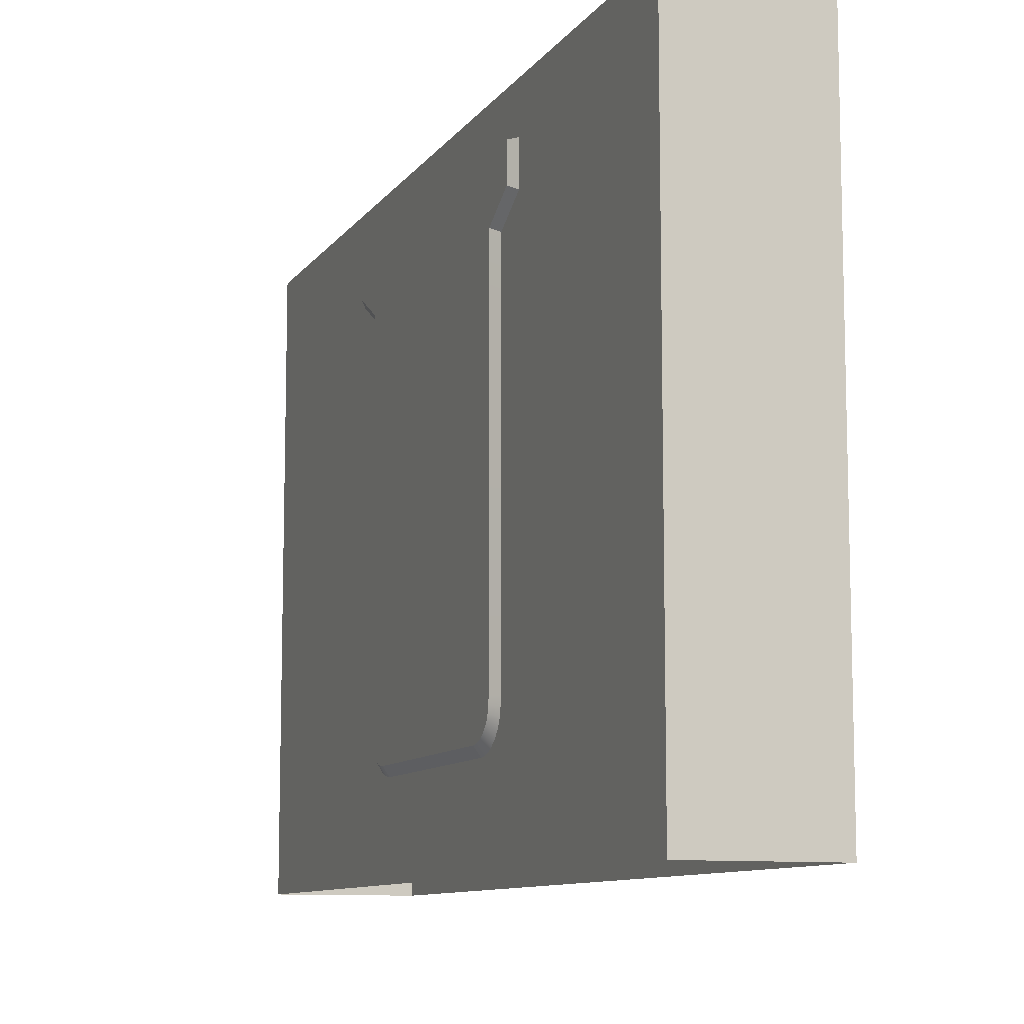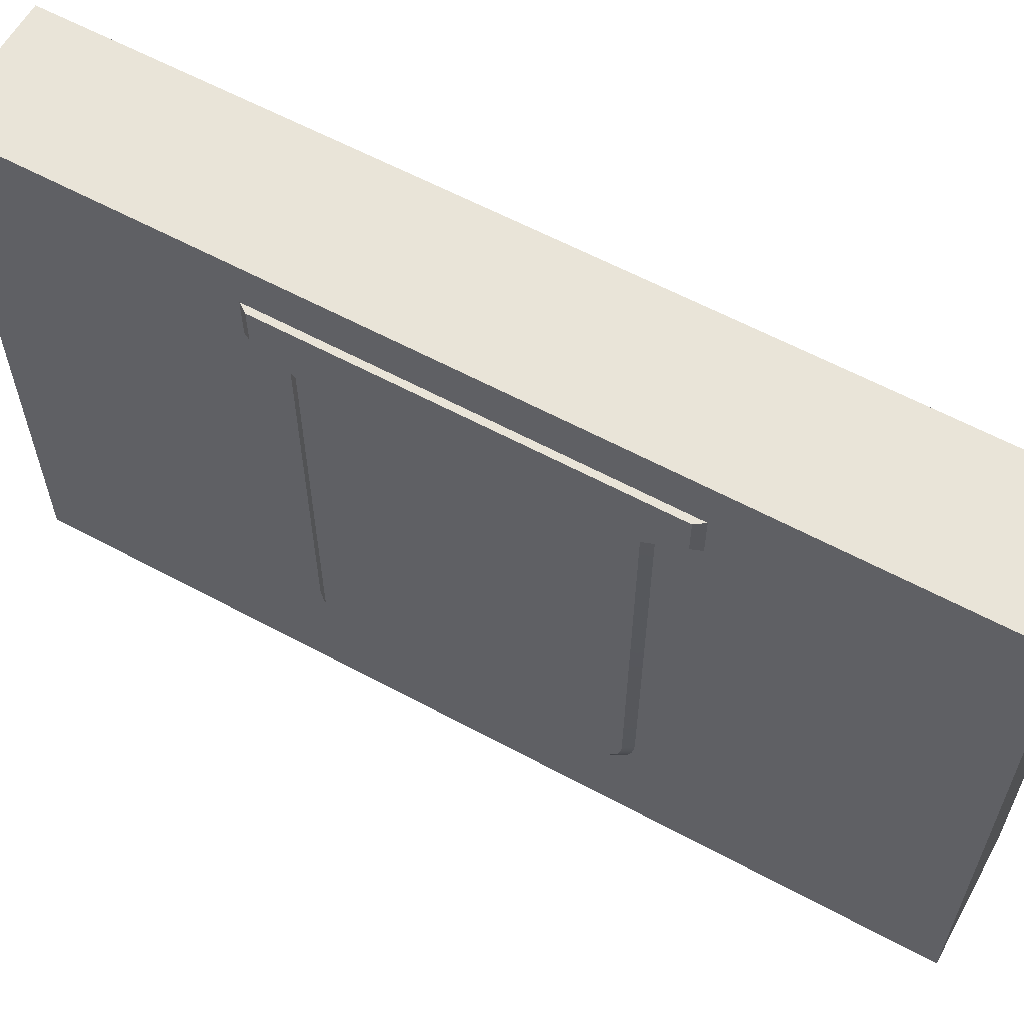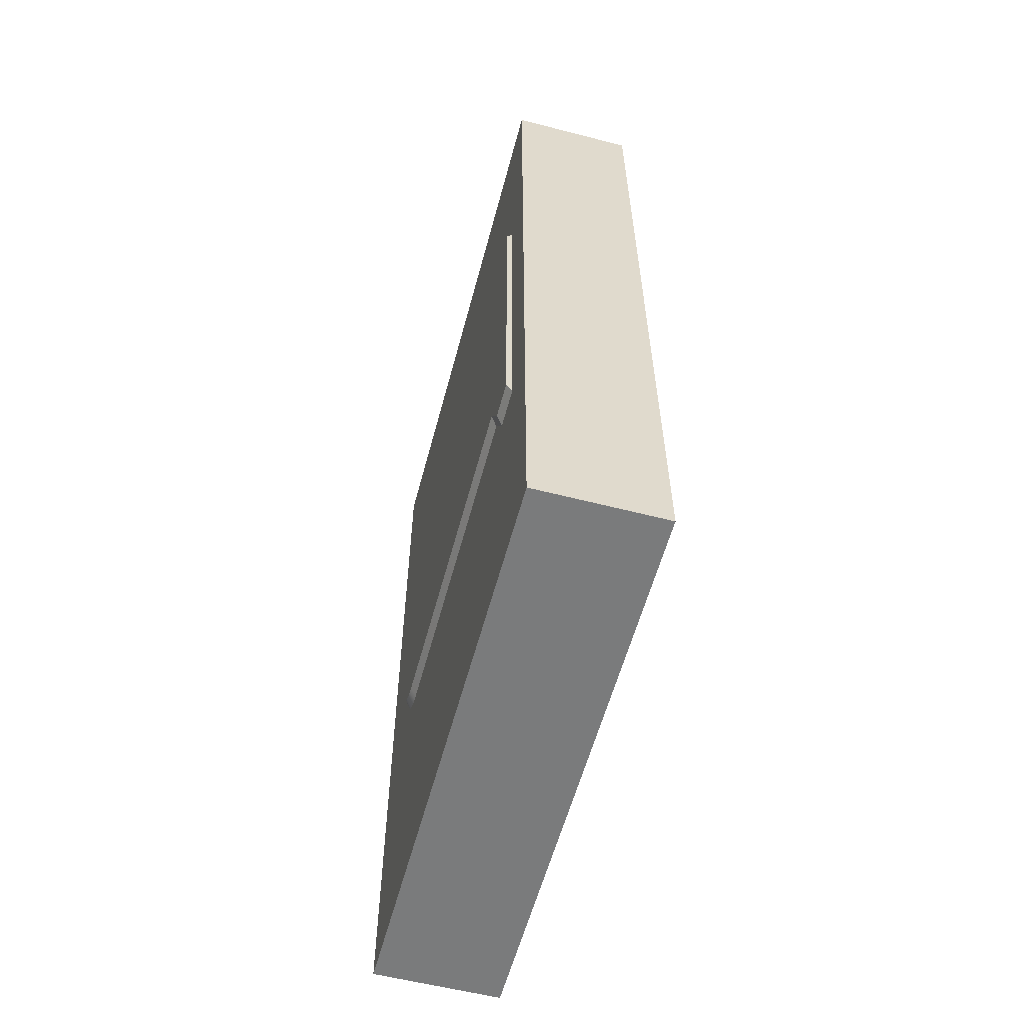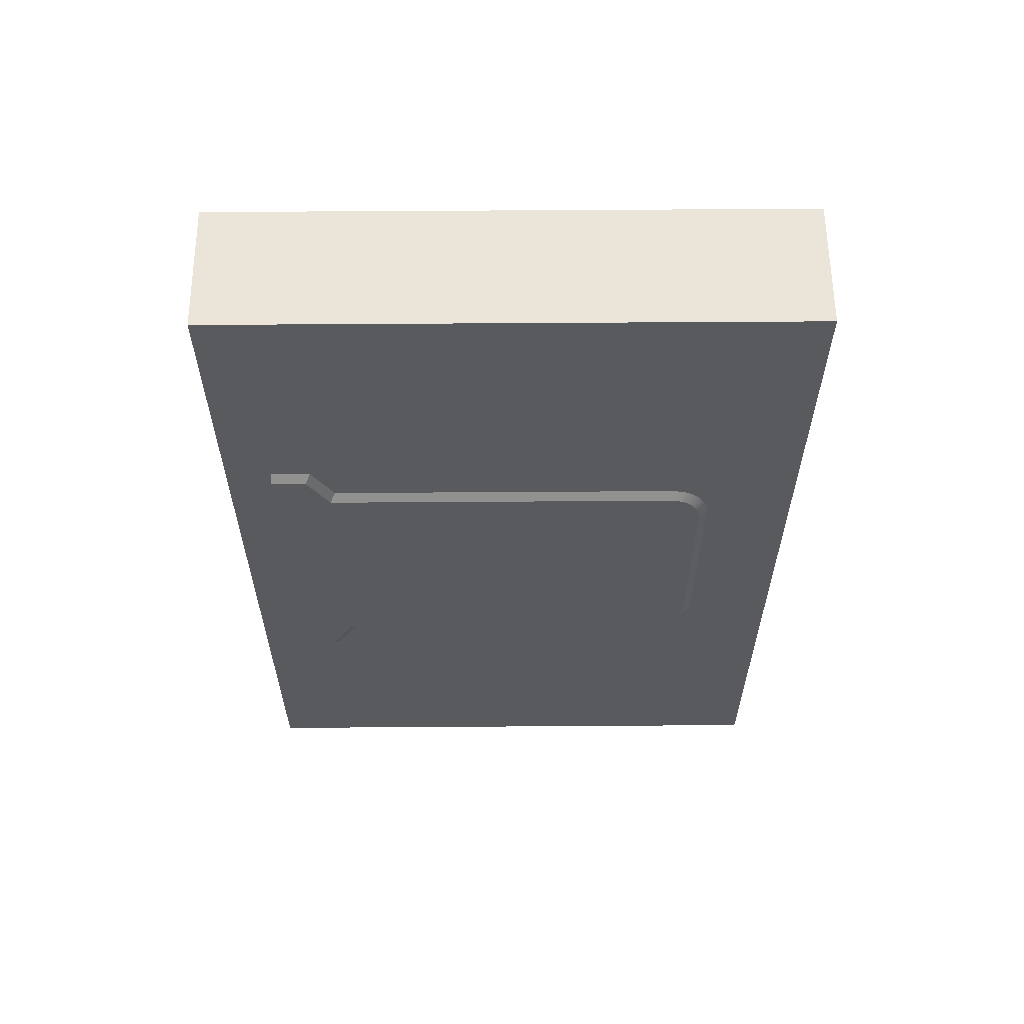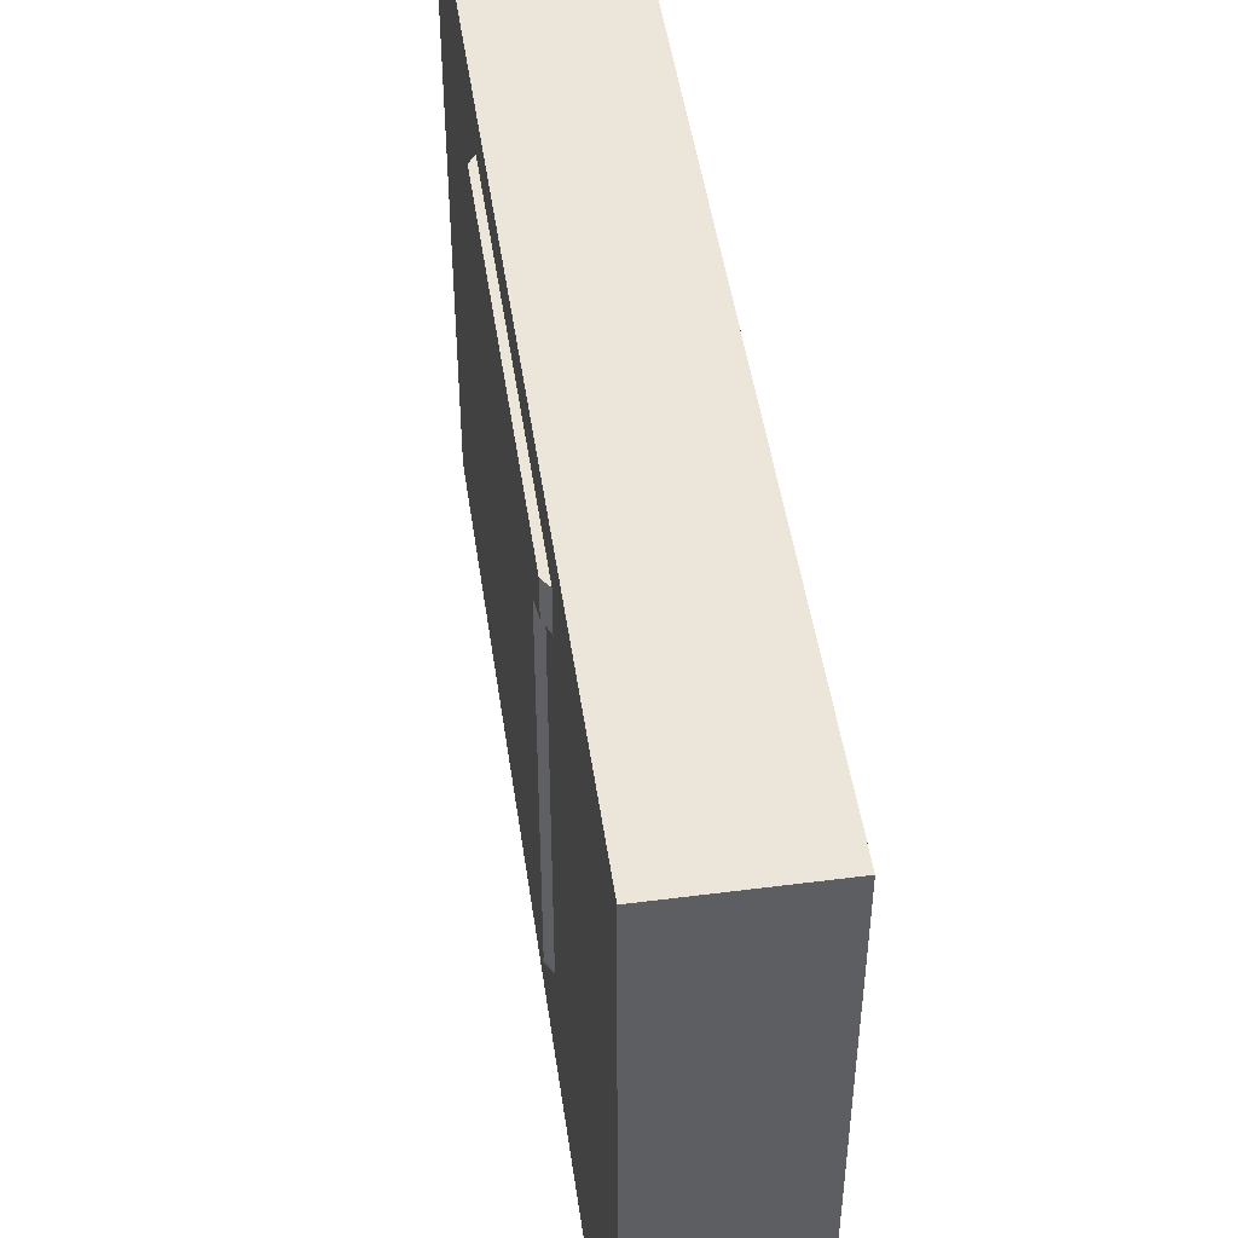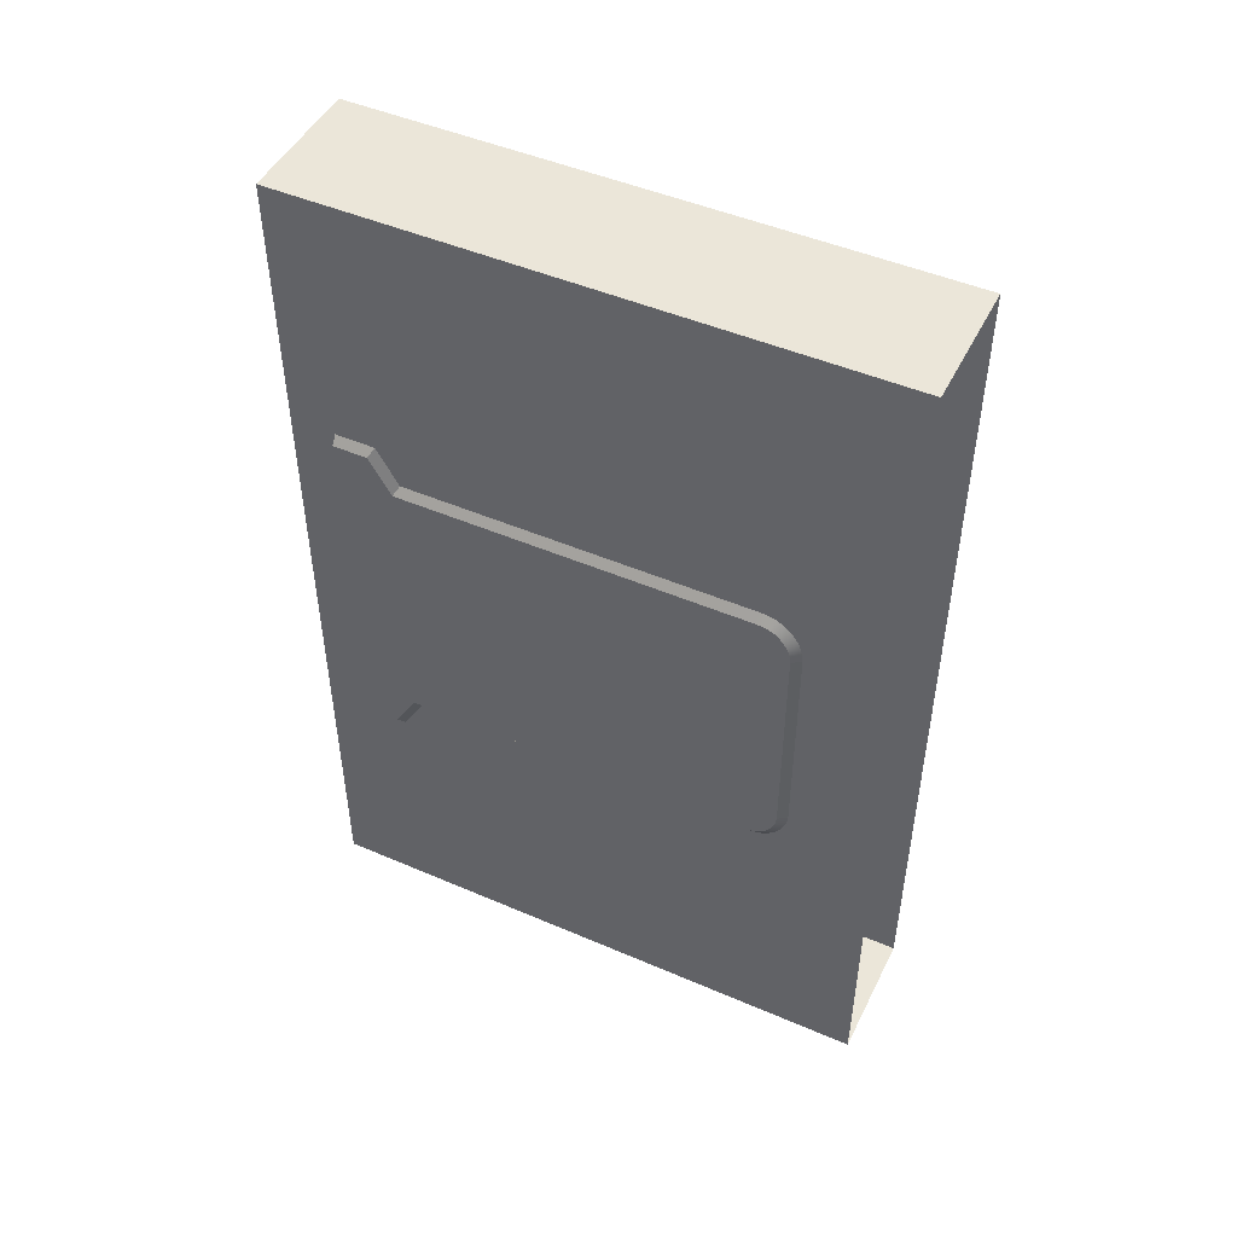
<metadata>
{"format":"obj","ext":"obj","renderer":"f3d","projection":"perspective","resolution":1024,"background":"white","views":[{"elev":-9.8,"azim":-20.5,"up":"+Y"},{"elev":60.4,"azim":118.9,"up":"+Y"},{"elev":-58.3,"azim":165.1,"up":"+Z"},{"elev":59.5,"azim":-90.4,"up":"+Z"},{"elev":48.3,"azim":-8.2,"up":"+Y"},{"elev":47.9,"azim":-64.2,"up":"+Z"}]}
</metadata>
<code>
o Door_Vert_01
v 2.987 33.64 -25.07
v 2.987 33.64 26.18
v 2.987 -8e-06 -25.08
v 2.987 -0 26.19
v 2.987 33.64 0.5267
v -4.513 33.64 -25.07
v -4.513 33.64 26.18
v -4.513 -9e-06 -25.08
v -4.513 -0 26.19
v -4.513 33.64 0.5267
v 2.987 31.01 -10.36
v 2.987 28.69 -10.36
v 2.987 27.41 -8.2
v 2.987 7.402 -8.2
v 2.987 6.96 -8.156
v 2.987 6.519 -8.054
v 2.987 6.081 -7.838
v 2.987 5.649 -7.451
v 2.987 5.311 -6.985
v 2.987 5.121 -6.562
v 2.987 5.031 -6.167
v 2.987 4.988 -5.787
v 3.349 31.01 -9.851
v 3.349 28.99 -9.851
v 3.349 27.7 -7.688
v 3.349 7.428 -7.688
v 3.349 7.043 -7.65
v 3.349 6.692 -7.569
v 3.349 6.37 -7.41
v 3.349 6.031 -7.106
v 3.349 5.756 -6.727
v 3.349 5.609 -6.398
v 3.349 5.536 -6.081
v 3.349 5.499 -5.758
v 2.987 31.01 11.43
v 2.987 28.69 11.43
v 2.987 27.41 9.268
v 2.987 7.402 9.268
v 2.987 6.96 9.224
v 2.987 6.519 9.122
v 2.987 6.081 8.907
v 2.987 5.649 8.519
v 2.987 5.311 8.053
v 2.987 5.121 7.63
v 2.987 5.031 7.236
v 2.987 4.988 6.856
v 3.349 31.01 10.92
v 3.349 28.99 10.92
v 3.349 27.7 8.757
v 3.349 7.428 8.757
v 3.349 7.043 8.718
v 3.349 6.692 8.637
v 3.349 6.37 8.479
v 3.349 6.031 8.175
v 3.349 5.756 7.795
v 3.349 5.609 7.467
v 3.349 5.536 7.149
v 3.349 5.499 6.827
v -4.513 31.01 11.43
v -4.513 28.69 11.43
v -4.513 27.41 9.268
v -4.513 7.402 9.268
v -4.513 6.96 9.224
v -4.513 6.519 9.122
v -4.513 6.081 8.907
v -4.513 5.649 8.519
v -4.513 5.311 8.053
v -4.513 5.121 7.63
v -4.513 5.031 7.236
v -4.513 4.988 6.856
v -4.876 31.01 10.92
v -4.876 28.99 10.92
v -4.876 27.7 8.757
v -4.876 7.428 8.757
v -4.876 7.043 8.718
v -4.876 6.692 8.637
v -4.876 6.37 8.479
v -4.876 6.031 8.175
v -4.876 5.756 7.795
v -4.876 5.609 7.467
v -4.876 5.536 7.149
v -4.876 5.499 6.827
v -4.513 31.01 -10.36
v -4.513 28.69 -10.36
v -4.513 27.41 -8.2
v -4.513 7.402 -8.2
v -4.513 6.96 -8.156
v -4.513 6.519 -8.054
v -4.513 6.081 -7.838
v -4.513 5.649 -7.451
v -4.513 5.311 -6.985
v -4.513 5.121 -6.562
v -4.513 5.031 -6.167
v -4.513 4.988 -5.787
v -4.876 31.01 -9.851
v -4.876 28.99 -9.851
v -4.876 27.7 -7.689
v -4.876 7.428 -7.688
v -4.876 7.043 -7.65
v -4.876 6.692 -7.569
v -4.876 6.37 -7.41
v -4.876 6.031 -7.106
v -4.876 5.756 -6.727
v -4.876 5.609 -6.398
v -4.876 5.536 -6.081
v -4.876 5.499 -5.758
f 10 1 6
f 9 2 7
f 6 3 8
f 2 10 7
f 4 1 2
f 9 6 8
f 11 24 12
f 24 13 12
f 13 26 14
f 14 27 15
f 15 28 16
f 16 29 17
f 29 18 17
f 30 19 18
f 31 20 19
f 32 21 20
f 33 22 21
f 35 48 47
f 37 48 36
f 37 50 49
f 38 51 50
f 39 52 51
f 40 53 52
f 42 53 41
f 43 54 42
f 44 55 43
f 45 56 44
f 46 57 45
f 22 58 46
f 47 11 35
f 33 31 27
f 59 72 60
f 72 61 60
f 61 74 62
f 62 75 63
f 63 76 64
f 64 77 65
f 77 66 65
f 78 67 66
f 79 68 67
f 80 69 68
f 81 70 69
f 83 96 95
f 85 96 84
f 85 98 97
f 86 99 98
f 87 100 99
f 88 101 100
f 90 101 89
f 91 102 90
f 92 103 91
f 93 104 92
f 94 105 93
f 70 106 94
f 71 83 95
f 81 79 75
f 10 5 1
f 9 4 2
f 6 1 3
f 2 5 10
f 4 3 1
f 9 7 6
f 11 23 24
f 24 25 13
f 13 25 26
f 14 26 27
f 15 27 28
f 16 28 29
f 29 30 18
f 30 31 19
f 31 32 20
f 32 33 21
f 33 34 22
f 35 36 48
f 37 49 48
f 37 38 50
f 38 39 51
f 39 40 52
f 40 41 53
f 42 54 53
f 43 55 54
f 44 56 55
f 45 57 56
f 46 58 57
f 22 34 58
f 47 23 11
f 25 24 23
f 23 47 49
f 47 48 49
f 49 50 26
f 50 51 57
f 26 58 34
f 27 26 33
f 26 25 49
f 25 23 49
f 58 26 50
f 51 52 54
f 52 53 54
f 54 55 51
f 55 56 57
f 57 58 50
f 34 33 26
f 33 32 31
f 31 30 27
f 30 29 28
f 27 30 28
f 57 51 55
f 59 71 72
f 72 73 61
f 61 73 74
f 62 74 75
f 63 75 76
f 64 76 77
f 77 78 66
f 78 79 67
f 79 80 68
f 80 81 69
f 81 82 70
f 83 84 96
f 85 97 96
f 85 86 98
f 86 87 99
f 87 88 100
f 88 89 101
f 90 102 101
f 91 103 102
f 92 104 103
f 93 105 104
f 94 106 105
f 70 82 106
f 71 59 83
f 73 72 71
f 71 95 97
f 95 96 97
f 97 98 74
f 98 99 105
f 74 106 82
f 75 74 81
f 74 73 97
f 73 71 97
f 106 74 98
f 99 100 102
f 100 101 102
f 102 103 99
f 103 104 105
f 105 106 98
f 82 81 74
f 81 80 79
f 79 78 75
f 78 77 76
f 75 78 76
f 105 99 103

</code>
